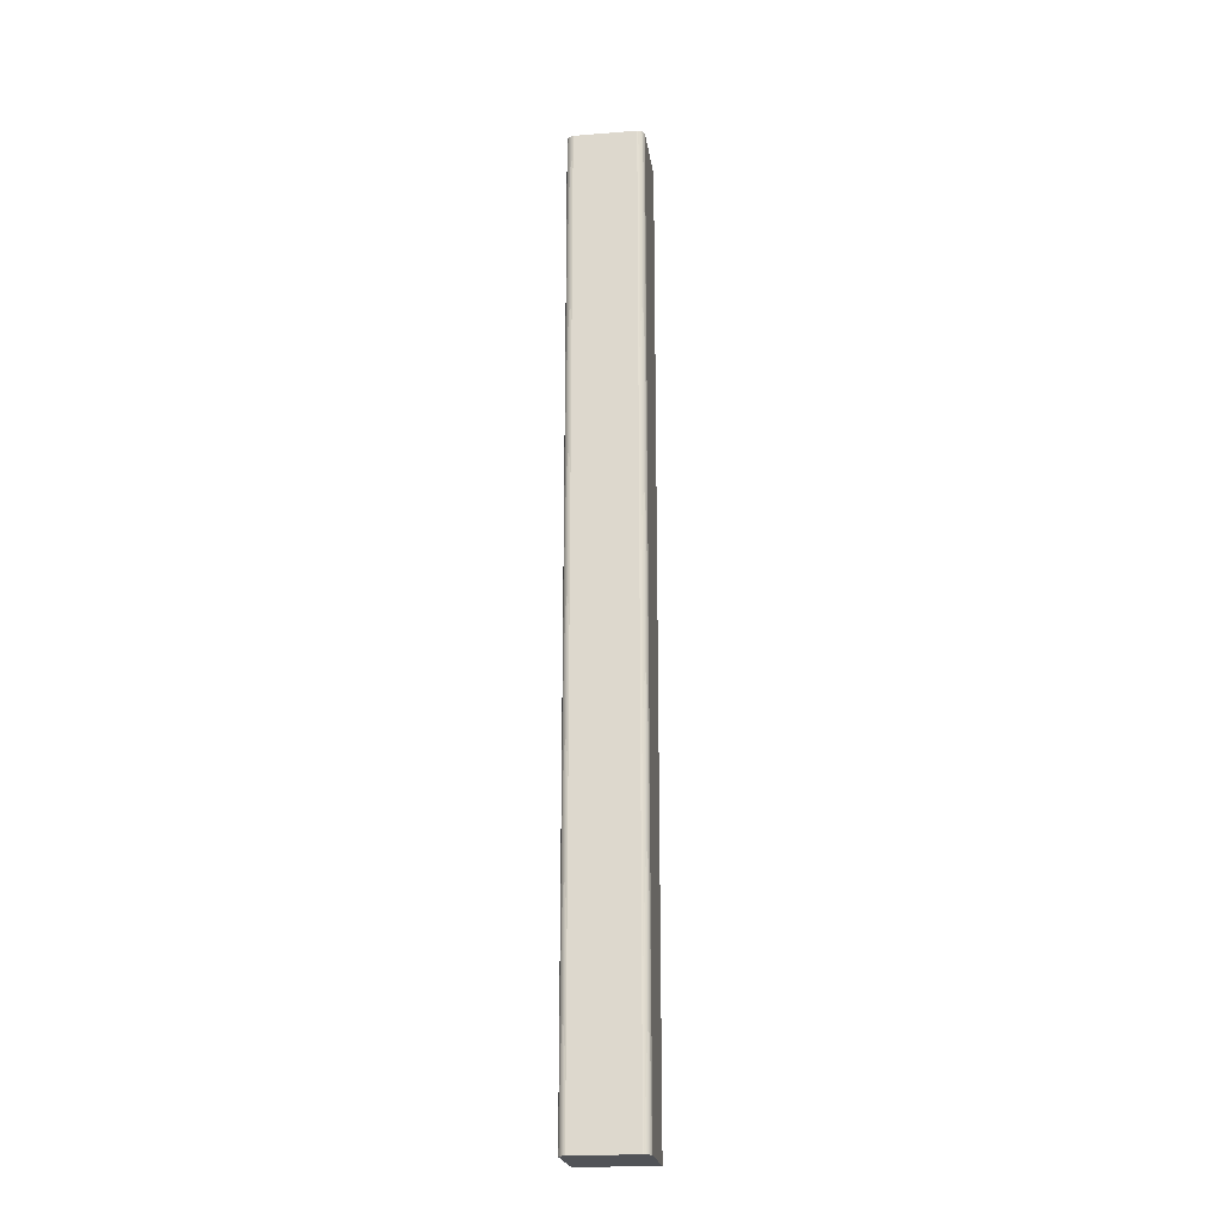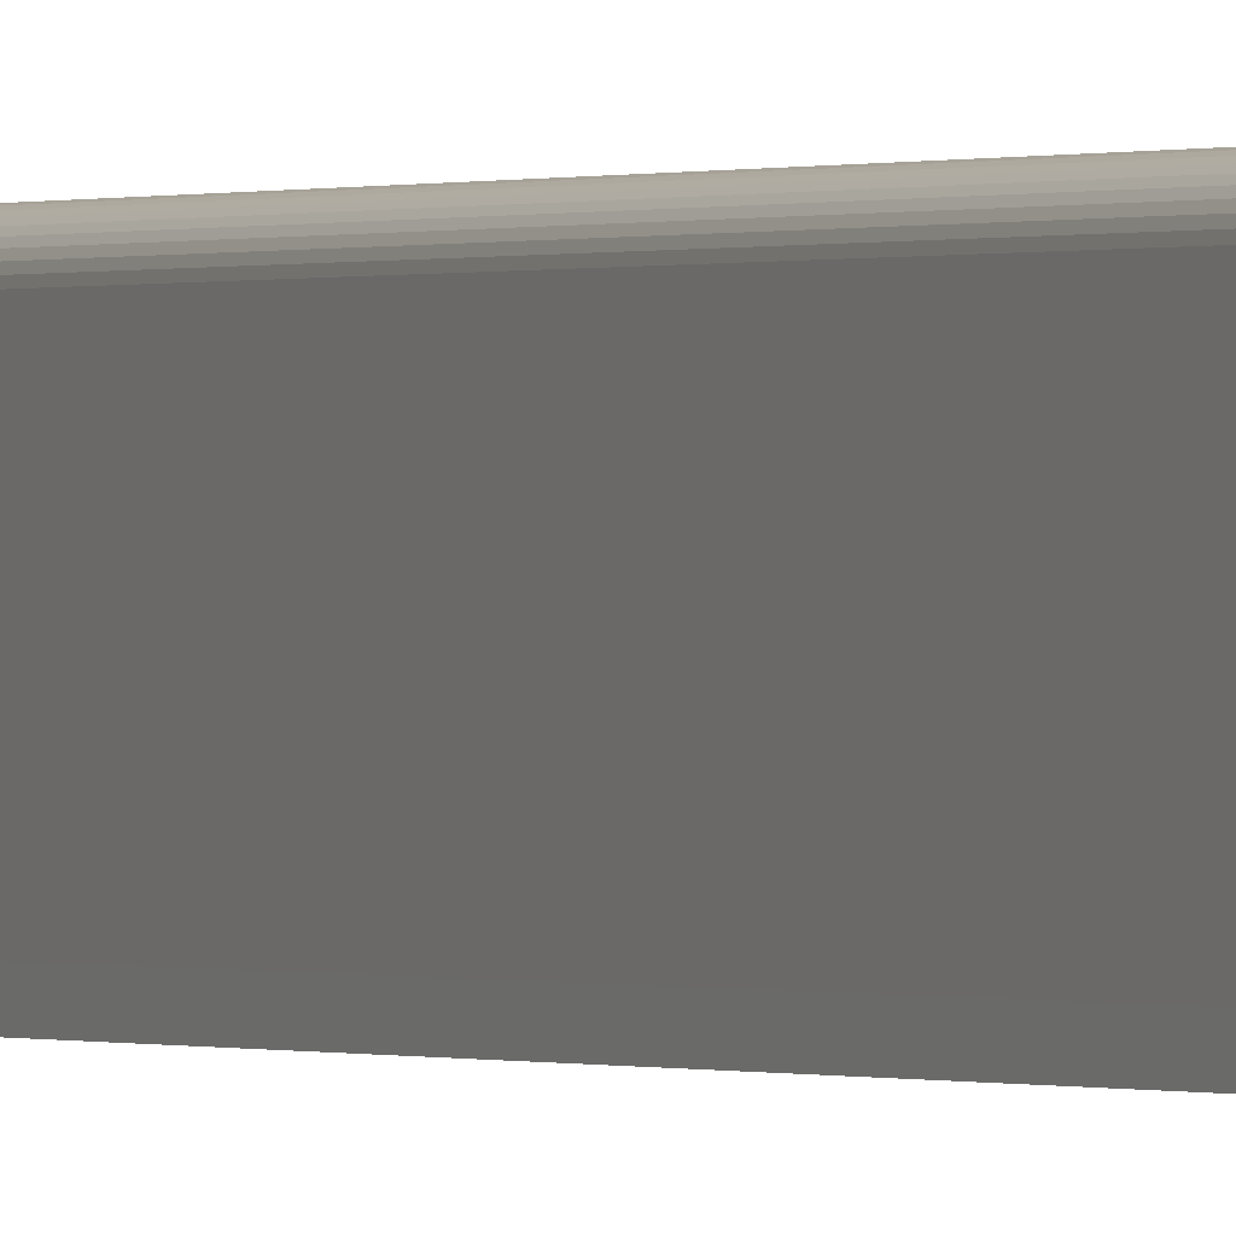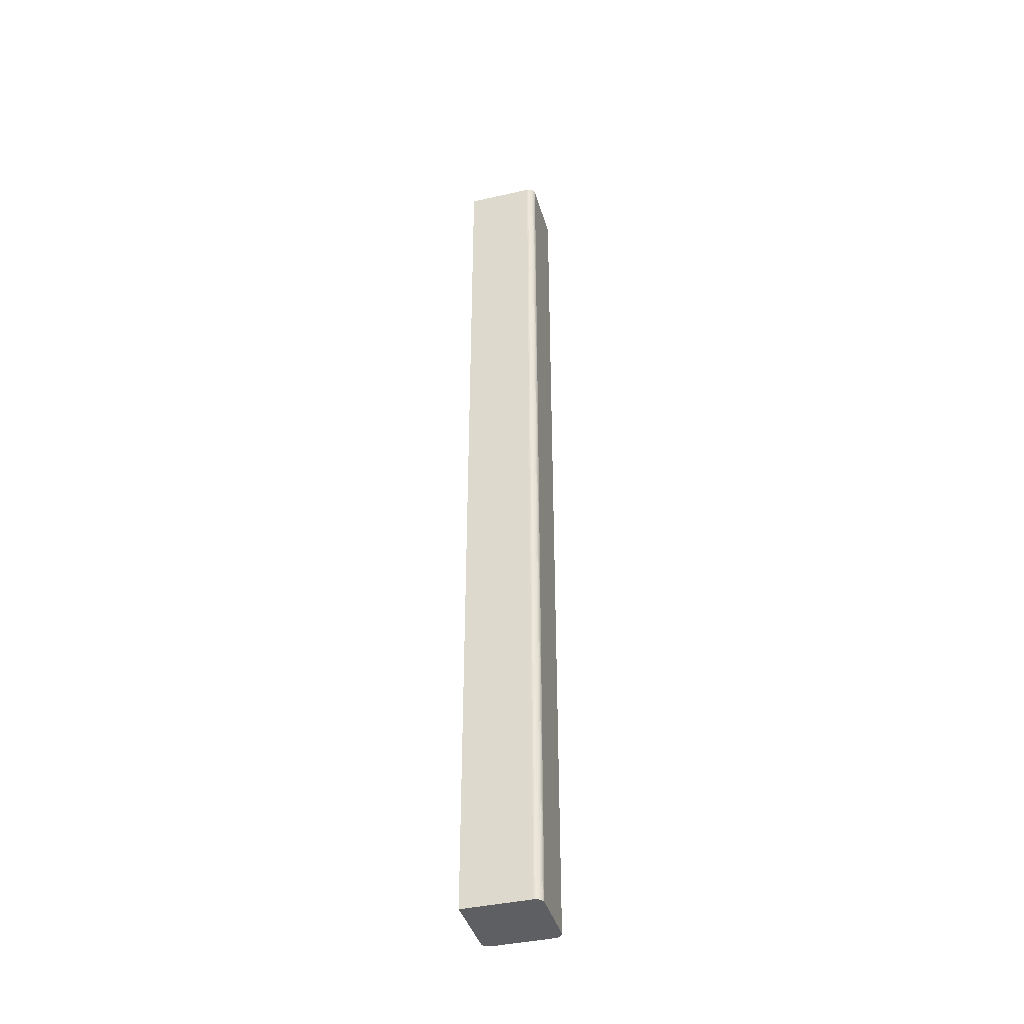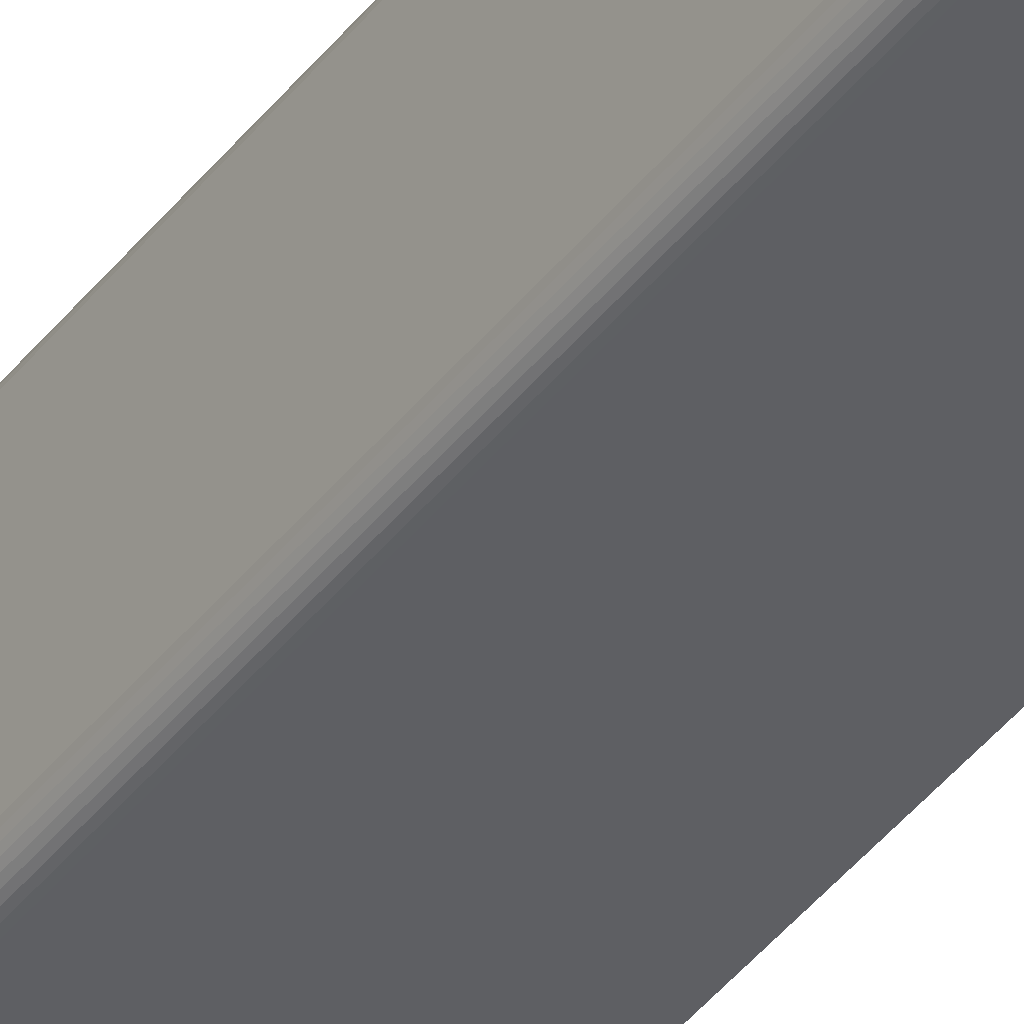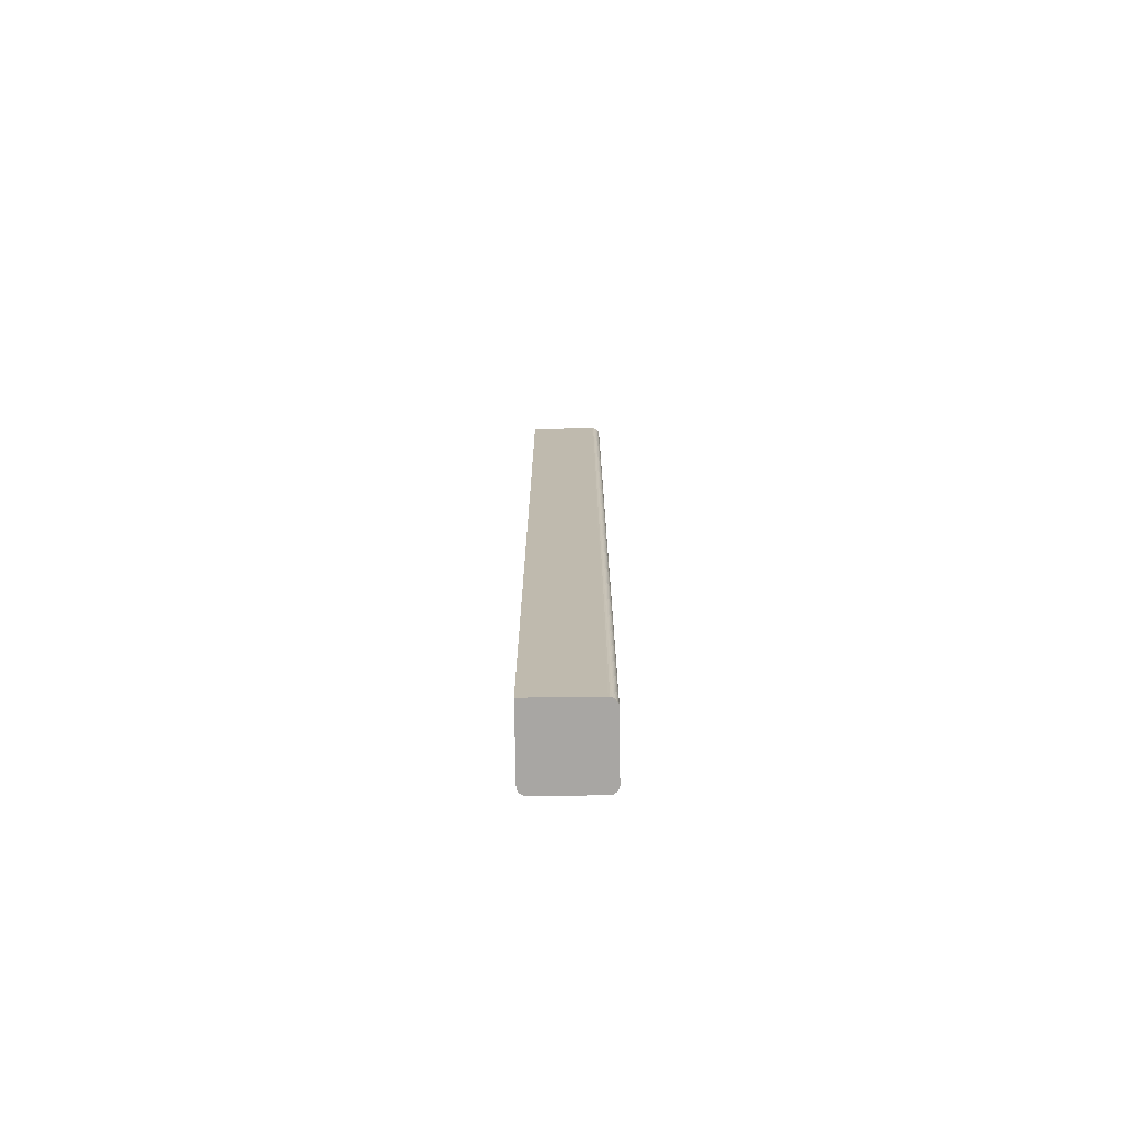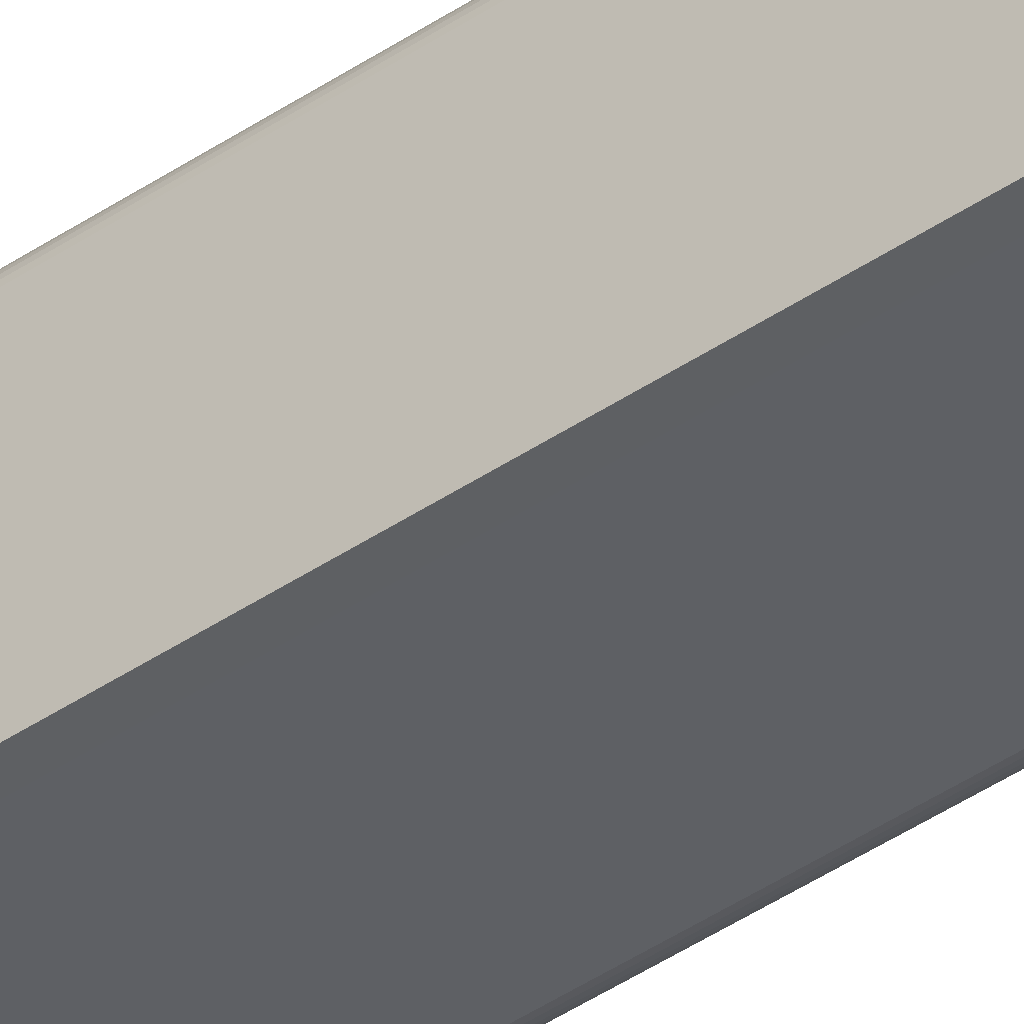
<metadata>
{"format":"obj","ext":"obj","renderer":"f3d","projection":"perspective","resolution":1024,"background":"white","views":[{"elev":-21.7,"azim":97.9,"up":"+Y"},{"elev":0.0,"azim":-25.0,"up":"+Z"},{"elev":-40.3,"azim":-74.4,"up":"+Y"},{"elev":-40.8,"azim":146.2,"up":"+Z"},{"elev":-74.3,"azim":-89.2,"up":"+Y"},{"elev":-42.9,"azim":-51.0,"up":"+Z"}]}
</metadata>
<code>
o End_Table_Leg__25_1_4_2/End_Table_Leg__25_1_4_/mesh25/mesh25-geometry#mesh25-geometry
v 0.444 -0.7876 0.4068
v 0.3687 0.3752 0.4068
v 0.3687 -0.7876 0.4068
v 0.3692 0.3752 0.4069
v 0.3672 0.3752 0.4065
v 0.3672 -0.7876 0.4065
v 0.3719 0.3752 0.4069
v 0.444 0.3752 0.4068
v 0.4455 -0.7876 0.4065
v 0.4408 0.3752 0.4069
v 0.3658 0.3752 0.4059
v 0.4455 0.3752 0.4065
v 0.3658 -0.7876 0.4059
v 0.4435 0.3752 0.4069
v 0.4469 0.3752 0.4059
v 0.4469 -0.7876 0.4059
v 0.4424 0.3752 0.407
v 0.3644 0.3752 0.405
v 0.3644 -0.7876 0.405
v 0.4483 0.3752 0.405
v 0.4483 -0.7876 0.405
v 0.3632 0.3752 0.404
v 0.4495 0.3752 0.404
v 0.3632 -0.7876 0.404
v 0.4495 -0.7876 0.404
v 0.3622 -0.7876 0.4028
v 0.4505 0.3752 0.4028
v 0.3622 0.3752 0.4028
v 0.4505 -0.7876 0.4028
v 0.3614 -0.7876 0.4015
v 0.4513 0.3752 0.4015
v 0.3614 0.3752 0.4015
v 0.4513 -0.7876 0.4015
v 0.3608 -0.7876 0.4
v 0.4519 0.3752 0.4
v 0.3608 0.3752 0.4
v 0.4519 -0.7876 0.4
v 0.3604 -0.7876 0.3985
v 0.4523 0.3752 0.3985
v 0.3604 0.3752 0.3985
v 0.4523 -0.7876 0.3985
v 0.3603 -0.7876 0.3969
v 0.4524 0.3752 0.3981
v 0.4523 0.3752 0.3232
v 0.3603 0.3752 0.3969
v 0.4524 0.3752 0.3954
v 0.4523 -0.7876 0.3232
v 0.4524 0.3752 0.3236
v 0.3603 -0.7876 0.3232
v 0.4524 0.3752 0.3263
v 0.4525 0.3752 0.3969
v 0.4519 0.3752 0.3216
v 0.3603 0.3752 0.3232
v 0.4519 -0.7876 0.3216
v 0.4525 0.3752 0.3247
v 0.3603 0.3752 0.3148
v 0.4513 -0.7876 0.3202
v 0.4513 0.3752 0.3202
v 0.3603 -0.7876 0.3148
v 0.3686 0.3752 0.3148
v 0.4505 -0.7876 0.3189
v 0.4505 0.3752 0.3189
v 0.3686 -0.7876 0.3148
v 0.444 0.3752 0.3148
v 0.4495 -0.7876 0.3177
v 0.4495 0.3752 0.3177
v 0.444 -0.7876 0.3148
v 0.4435 0.3752 0.3148
v 0.4455 0.3752 0.3152
v 0.3734 0.3752 0.3148
v 0.4483 -0.7876 0.3166
v 0.4483 0.3752 0.3166
v 0.4455 -0.7876 0.3152
v 0.4408 0.3752 0.3148
v 0.4469 0.3752 0.3158
v 0.4469 -0.7876 0.3158
v 0.4424 0.3752 0.3147
f 1 2 3
f 2 1 4
f 5 3 2
f 6 1 3
f 4 1 7
f 8 2 4
f 3 5 6
f 8 5 2
f 6 9 1
f 7 1 10
f 8 4 7
f 11 6 5
f 12 5 8
f 13 9 6
f 9 8 1
f 10 1 14
f 14 7 10
f 7 14 8
f 6 11 13
f 15 11 5
f 15 5 12
f 8 9 12
f 13 16 9
f 14 1 8
f 18 13 11
f 15 18 11
f 12 16 15
f 16 12 9
f 19 16 13
f 13 18 19
f 20 18 15
f 21 15 16
f 19 21 16
f 22 19 18
f 23 18 20
f 15 21 20
f 24 21 19
f 19 22 24
f 23 22 18
f 20 25 23
f 25 20 21
f 24 25 21
f 22 26 24
f 27 22 23
f 25 27 23
f 26 25 24
f 26 22 28
f 27 28 22
f 27 25 29
f 26 29 25
f 28 30 26
f 31 28 27
f 29 31 27
f 30 29 26
f 30 28 32
f 31 32 28
f 31 29 33
f 30 33 29
f 32 34 30
f 35 32 31
f 33 35 31
f 34 33 30
f 34 32 36
f 35 36 32
f 35 33 37
f 34 37 33
f 36 38 34
f 39 36 35
f 37 39 35
f 38 37 34
f 38 36 40
f 39 40 36
f 39 37 41
f 38 41 37
f 40 42 38
f 43 40 39
f 41 44 39
f 42 41 38
f 42 40 45
f 43 45 40
f 39 46 43
f 44 41 47
f 39 44 48
f 49 41 42
f 45 49 42
f 46 45 43
f 39 50 46
f 49 47 41
f 47 52 44
f 44 45 48
f 39 48 50
f 49 45 53
f 50 45 46
f 49 54 47
f 52 47 54
f 52 53 44
f 44 53 45
f 48 45 50
f 49 56 53
f 53 56 49
f 49 57 54
f 54 58 52
f 58 53 52
f 56 49 59
f 59 49 56
f 53 60 56
f 49 61 57
f 58 54 57
f 62 53 58
f 63 49 59
f 59 56 63
f 64 60 53
f 60 63 56
f 49 65 61
f 62 57 61
f 57 62 58
f 66 53 62
f 49 63 67
f 68 60 64
f 64 53 69
f 70 63 60
f 49 71 65
f 66 61 65
f 61 66 62
f 72 53 66
f 63 70 67
f 49 67 73
f 74 60 68
f 67 68 64
f 69 53 75
f 69 67 64
f 60 74 70
f 49 76 71
f 71 66 65
f 75 53 72
f 66 71 72
f 67 70 74
f 67 69 73
f 49 73 76
f 67 74 68
f 75 73 69
f 76 72 71
f 72 76 75
f 73 75 76
f 3 2 1
f 4 1 2
f 2 3 5
f 3 1 6
f 7 1 4
f 4 2 8
f 6 5 3
f 2 5 8
f 1 9 6
f 10 1 7
f 7 4 8
f 5 6 11
f 8 5 12
f 6 9 13
f 1 8 9
f 14 1 10
f 10 7 14
f 8 14 7
f 13 11 6
f 5 11 15
f 12 5 15
f 12 9 8
f 9 16 13
f 8 1 14
f 17 14 10
f 10 14 17
f 11 13 18
f 11 18 15
f 15 16 12
f 9 12 16
f 13 16 19
f 19 18 13
f 15 18 20
f 16 15 21
f 16 21 19
f 18 19 22
f 20 18 23
f 20 21 15
f 19 21 24
f 24 22 19
f 18 22 23
f 23 25 20
f 21 20 25
f 21 25 24
f 24 26 22
f 23 22 27
f 23 27 25
f 24 25 26
f 28 22 26
f 22 28 27
f 29 25 27
f 25 29 26
f 26 30 28
f 27 28 31
f 27 31 29
f 26 29 30
f 32 28 30
f 28 32 31
f 33 29 31
f 29 33 30
f 30 34 32
f 31 32 35
f 31 35 33
f 30 33 34
f 36 32 34
f 32 36 35
f 37 33 35
f 33 37 34
f 34 38 36
f 35 36 39
f 35 39 37
f 34 37 38
f 40 36 38
f 36 40 39
f 41 37 39
f 37 41 38
f 38 42 40
f 39 40 43
f 39 44 41
f 38 41 42
f 45 40 42
f 40 45 43
f 43 46 39
f 47 41 44
f 48 44 39
f 42 41 49
f 42 49 45
f 43 45 46
f 46 50 39
f 43 51 46
f 46 51 43
f 41 47 49
f 44 52 47
f 48 45 44
f 50 48 39
f 53 45 49
f 46 45 50
f 47 54 49
f 54 47 52
f 44 53 52
f 45 53 44
f 50 45 48
f 50 55 48
f 48 55 50
f 54 57 49
f 52 58 54
f 52 53 58
f 56 60 53
f 57 61 49
f 57 54 58
f 58 53 62
f 59 49 63
f 53 60 64
f 61 65 49
f 61 57 62
f 58 62 57
f 62 53 66
f 67 63 49
f 64 60 68
f 69 53 64
f 60 63 70
f 65 71 49
f 65 61 66
f 62 66 61
f 66 53 72
f 67 70 63
f 73 67 49
f 68 60 74
f 64 68 67
f 75 53 69
f 64 67 69
f 70 74 60
f 71 76 49
f 65 66 71
f 72 53 75
f 72 71 66
f 74 70 67
f 73 69 67
f 76 73 49
f 68 77 74
f 74 77 68
f 68 74 67
f 69 73 75
f 71 72 76
f 75 76 72
f 76 75 73
f 63 56 59
f 56 63 60

</code>
